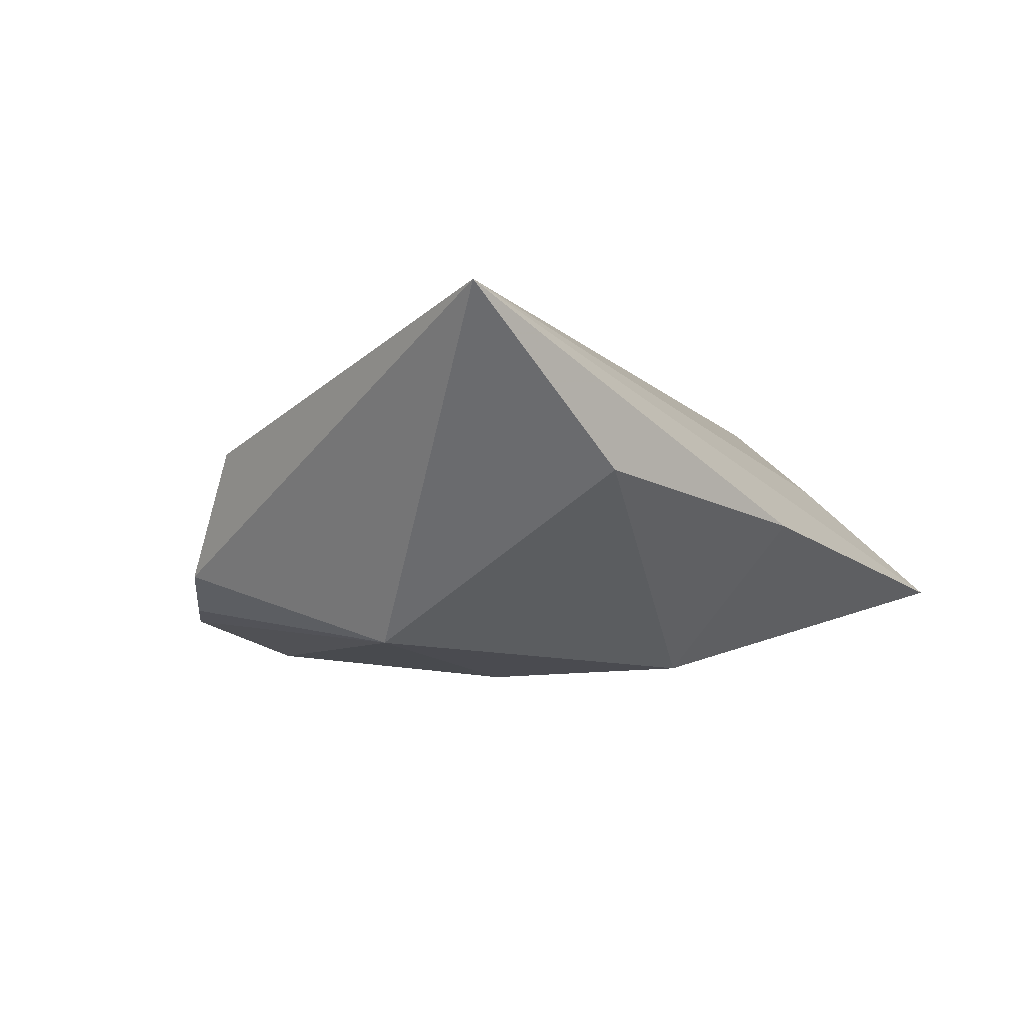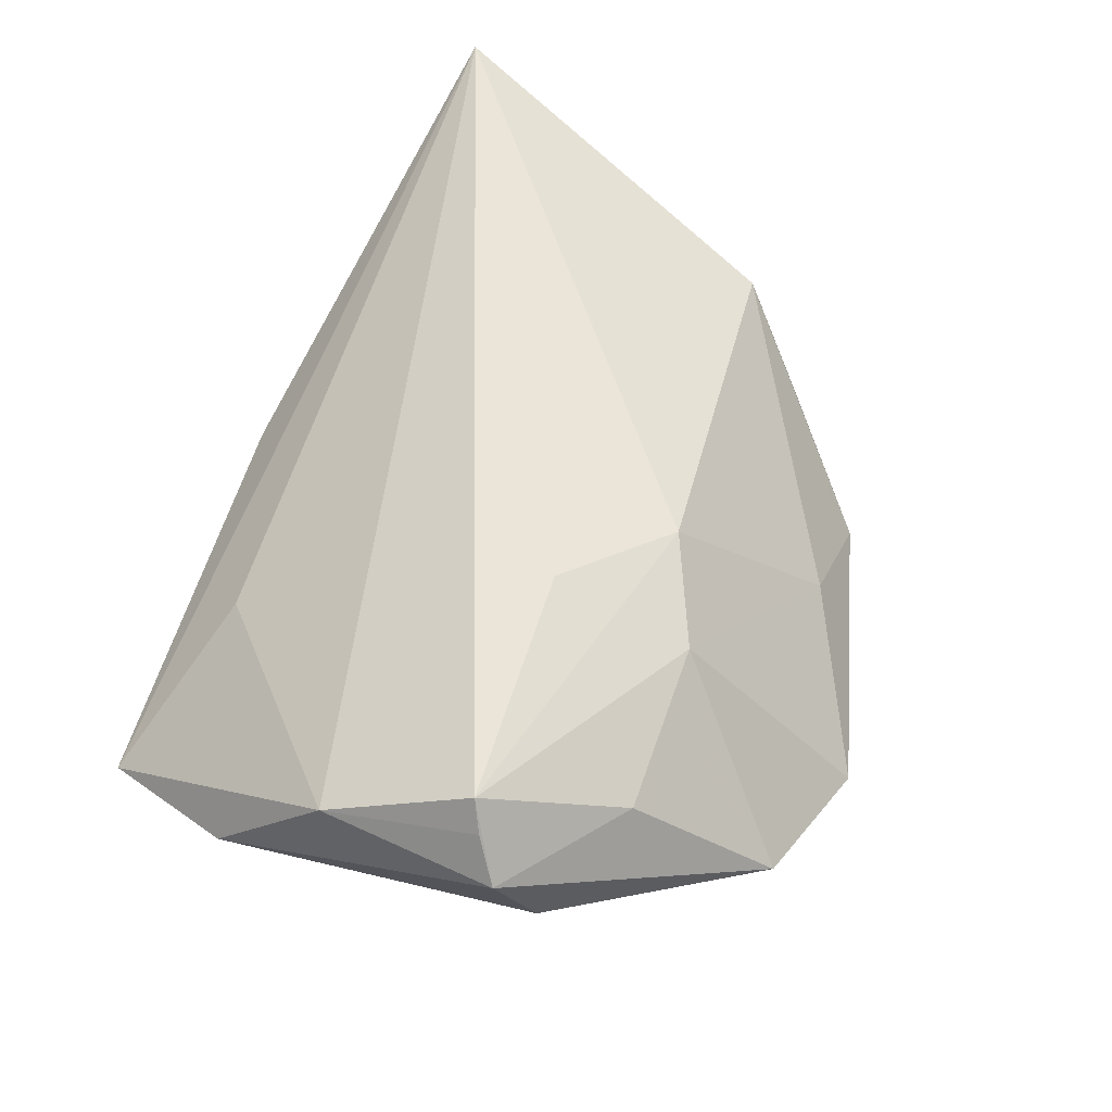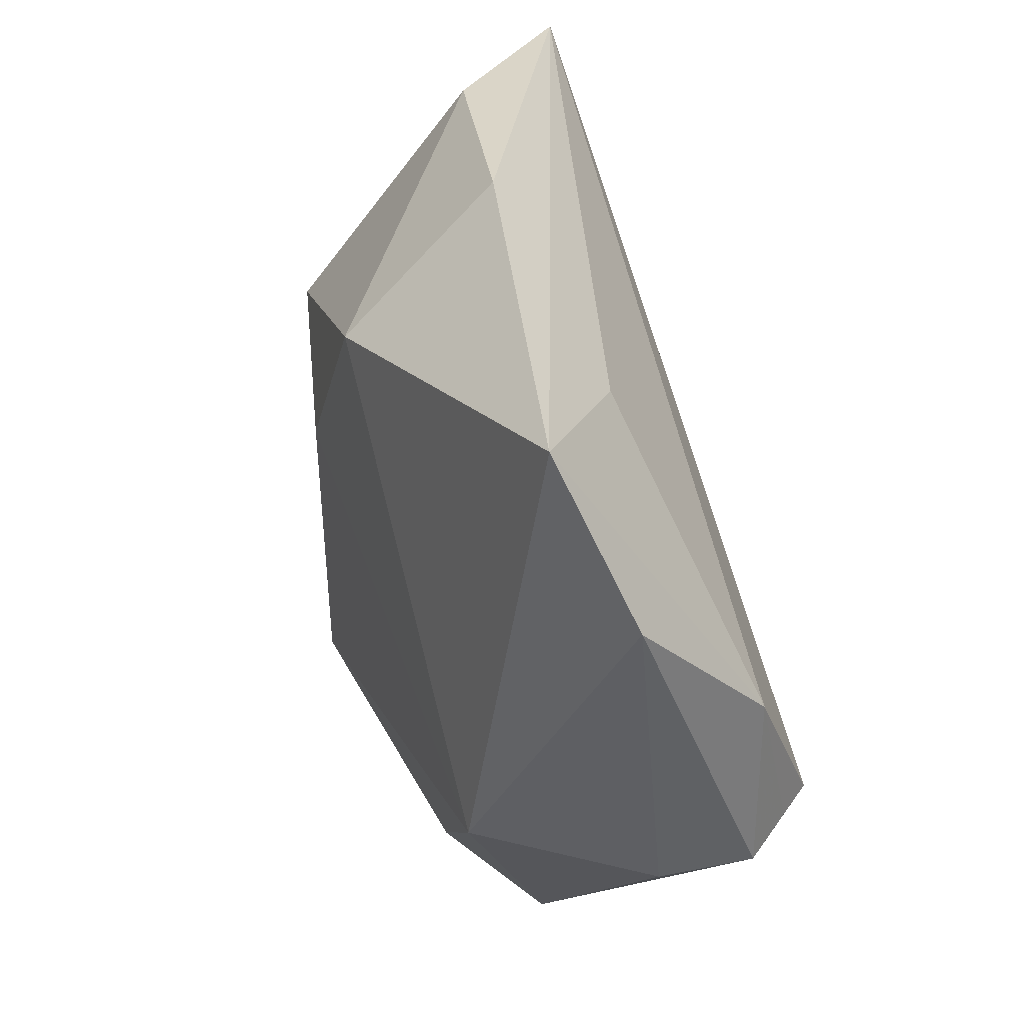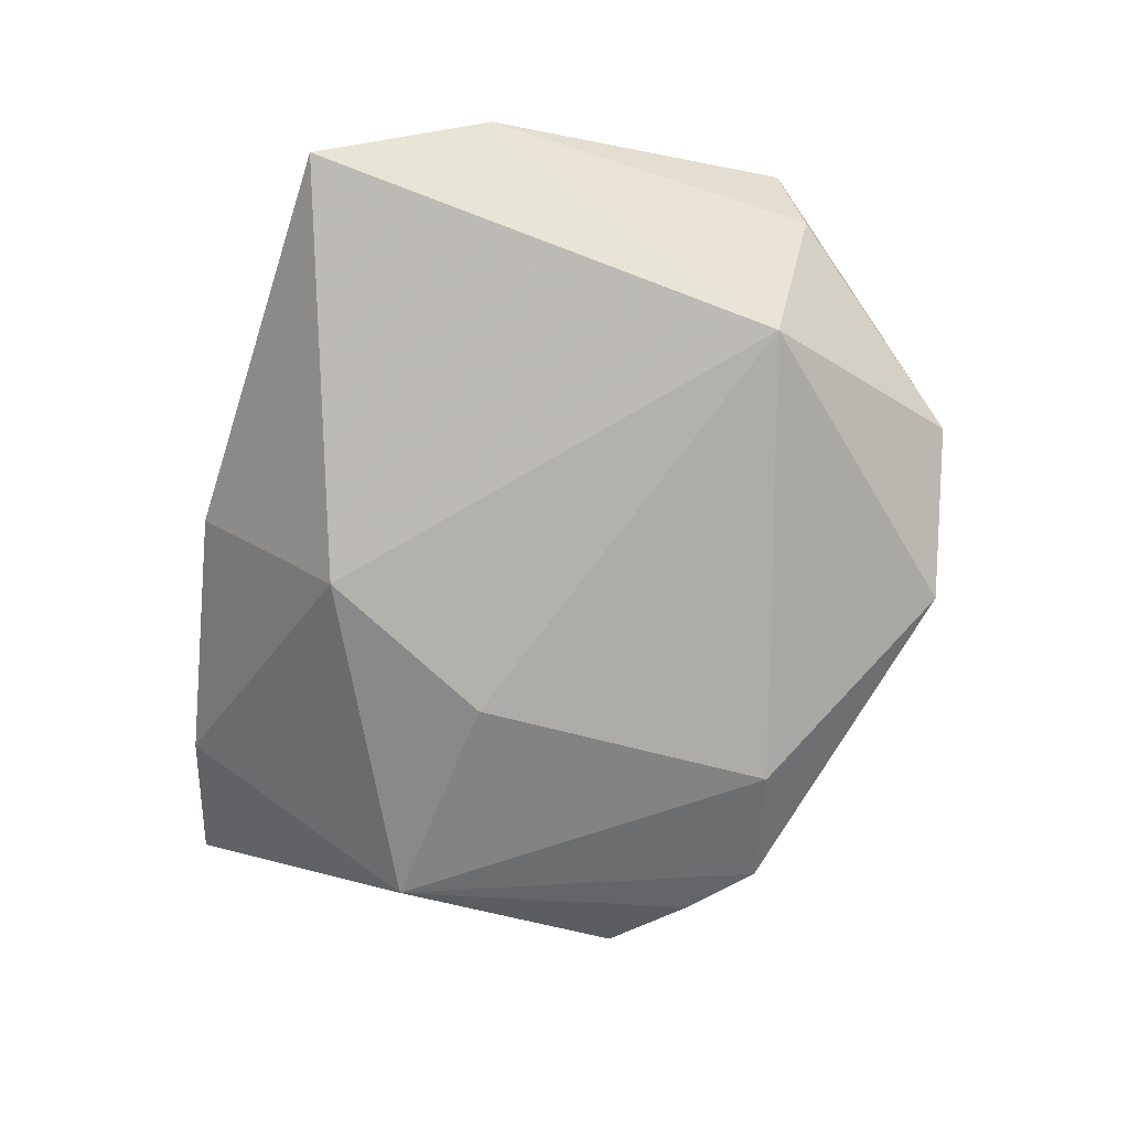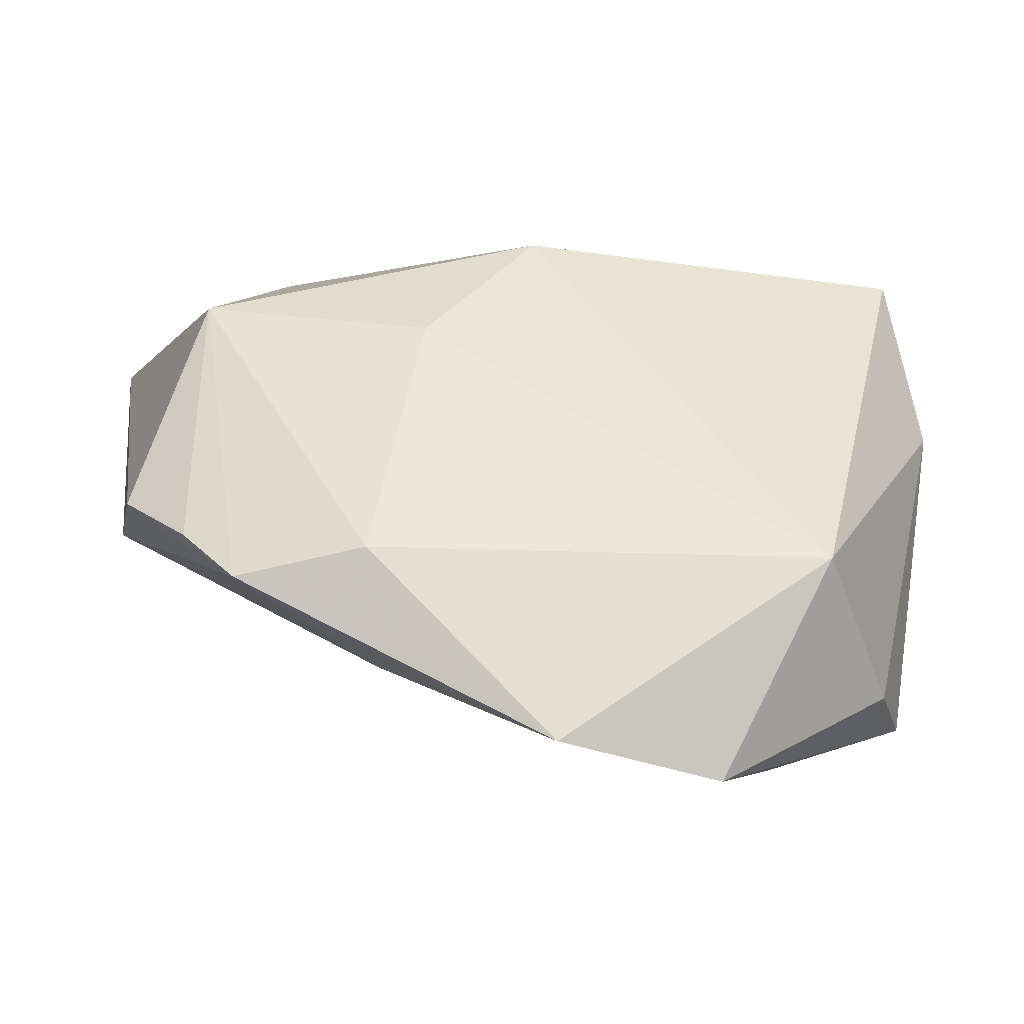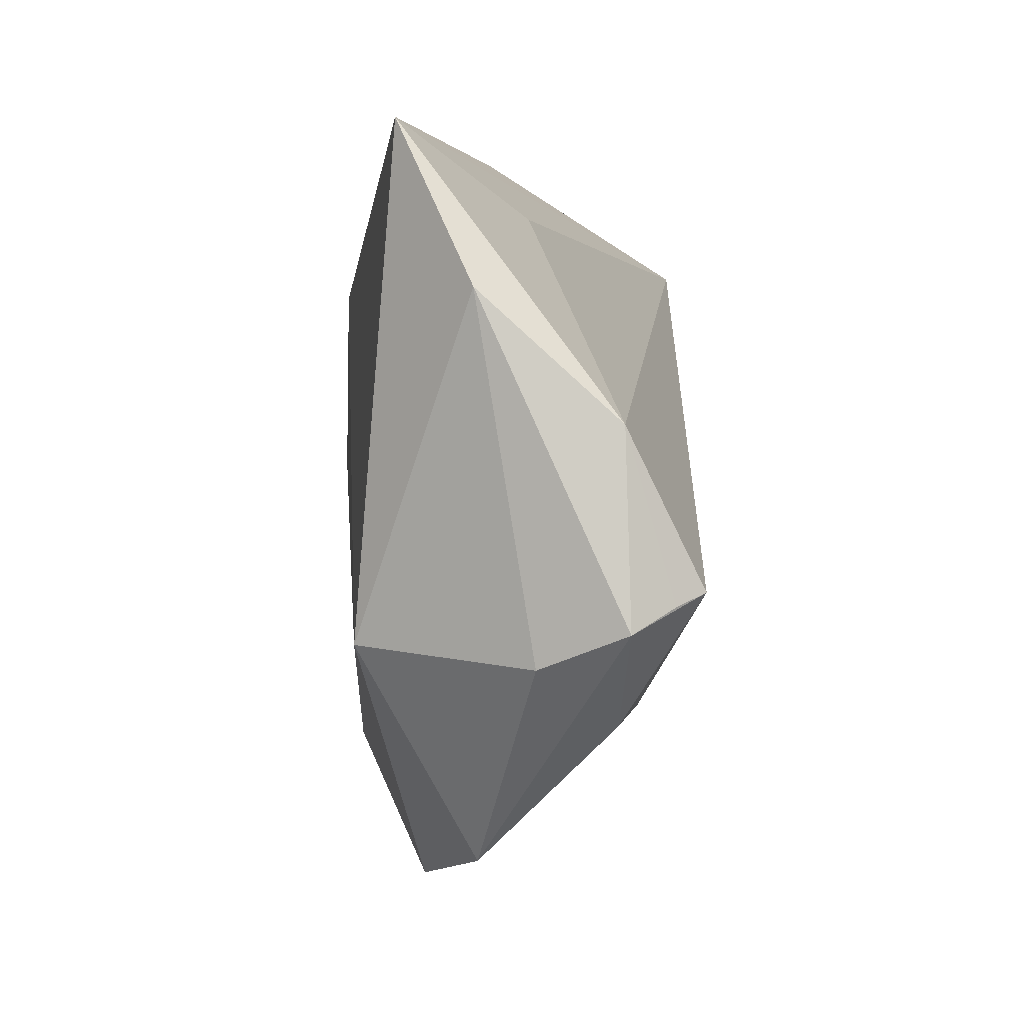
<metadata>
{"format":"obj","ext":"obj","renderer":"f3d","projection":"perspective","resolution":1024,"background":"white","views":[{"elev":-1.9,"azim":133.1,"up":"+Z"},{"elev":55.7,"azim":-59.3,"up":"+Z"},{"elev":29.1,"azim":-107.1,"up":"+Y"},{"elev":-72.5,"azim":-96.5,"up":"+Z"},{"elev":-44.5,"azim":175.5,"up":"+Y"},{"elev":-9.5,"azim":-88.5,"up":"+Y"}]}
</metadata>
<code>
v 0.05506 0.0415 0.02259
v -0.05364 0.01106 -0.002322
v -0.02292 -0.04783 -0.002989
v 0.03357 -0.03132 -0.01489
v -0.0116 -0.0292 0.01564
v -0.02754 0.02616 0.002973
v 0.0003769 -0.02095 0.01877
v -0.00343 -0.04896 -0.01021
v 0.01306 0.005073 -0.02201
v -0.04883 0.03134 -0.01104
v -0.04616 -0.0218 0.01879
v 0.01868 -0.03036 -0.01996
v -0.0354 -0.02452 -0.01613
v -0.05047 -0.003092 0.01348
v -0.01484 -0.0128 0.02259
v -0.0007668 0.0415 -0.002467
v 0.03191 0.0415 0.003296
v 0.01653 -0.03415 -0.003731
v -0.04505 -0.02834 0.00401
v -0.04892 -0.0251 0.01399
v 0.04981 -0.005837 0.006219
v 0.03989 -0.02373 -0.01325
v 0.04758 -0.0149 -0.008812
v -0.0003744 0.02401 -0.02071
v 0.04028 0.01236 -0.01673
v -0.04397 -0.01997 0.02212
v -0.03191 -0.03324 0.01294
f 23 25 1
f 1 25 17
f 1 10 6
f 6 14 1
f 10 14 6
f 20 14 2
f 2 14 10
f 15 7 1
f 1 7 21
f 21 23 1
f 16 10 1
f 1 17 16
f 25 9 24
f 10 16 24
f 24 17 25
f 24 16 17
f 12 9 25
f 20 2 19
f 18 21 7
f 18 5 8
f 7 5 18
f 13 24 9
f 9 12 13
f 10 24 13
f 13 12 8
f 13 2 10
f 13 19 2
f 8 12 4
f 4 18 8
f 4 12 25
f 23 21 4
f 21 18 4
f 8 5 3
f 3 5 27
f 3 27 20
f 3 13 8
f 20 19 3
f 19 13 3
f 27 5 26
f 20 27 26
f 7 15 26
f 26 5 7
f 1 14 26
f 26 15 1
f 25 23 22
f 22 4 25
f 23 4 22
f 11 14 20
f 20 26 11
f 11 26 14

</code>
